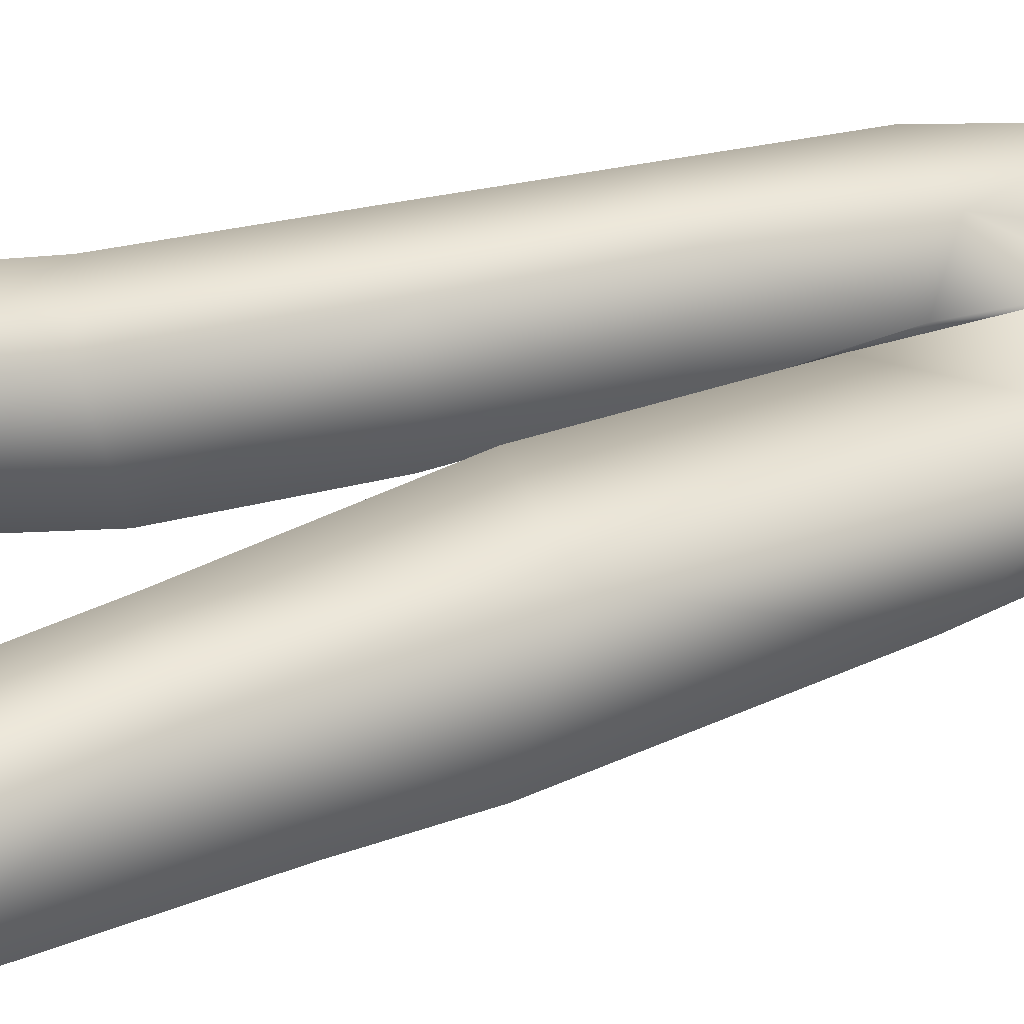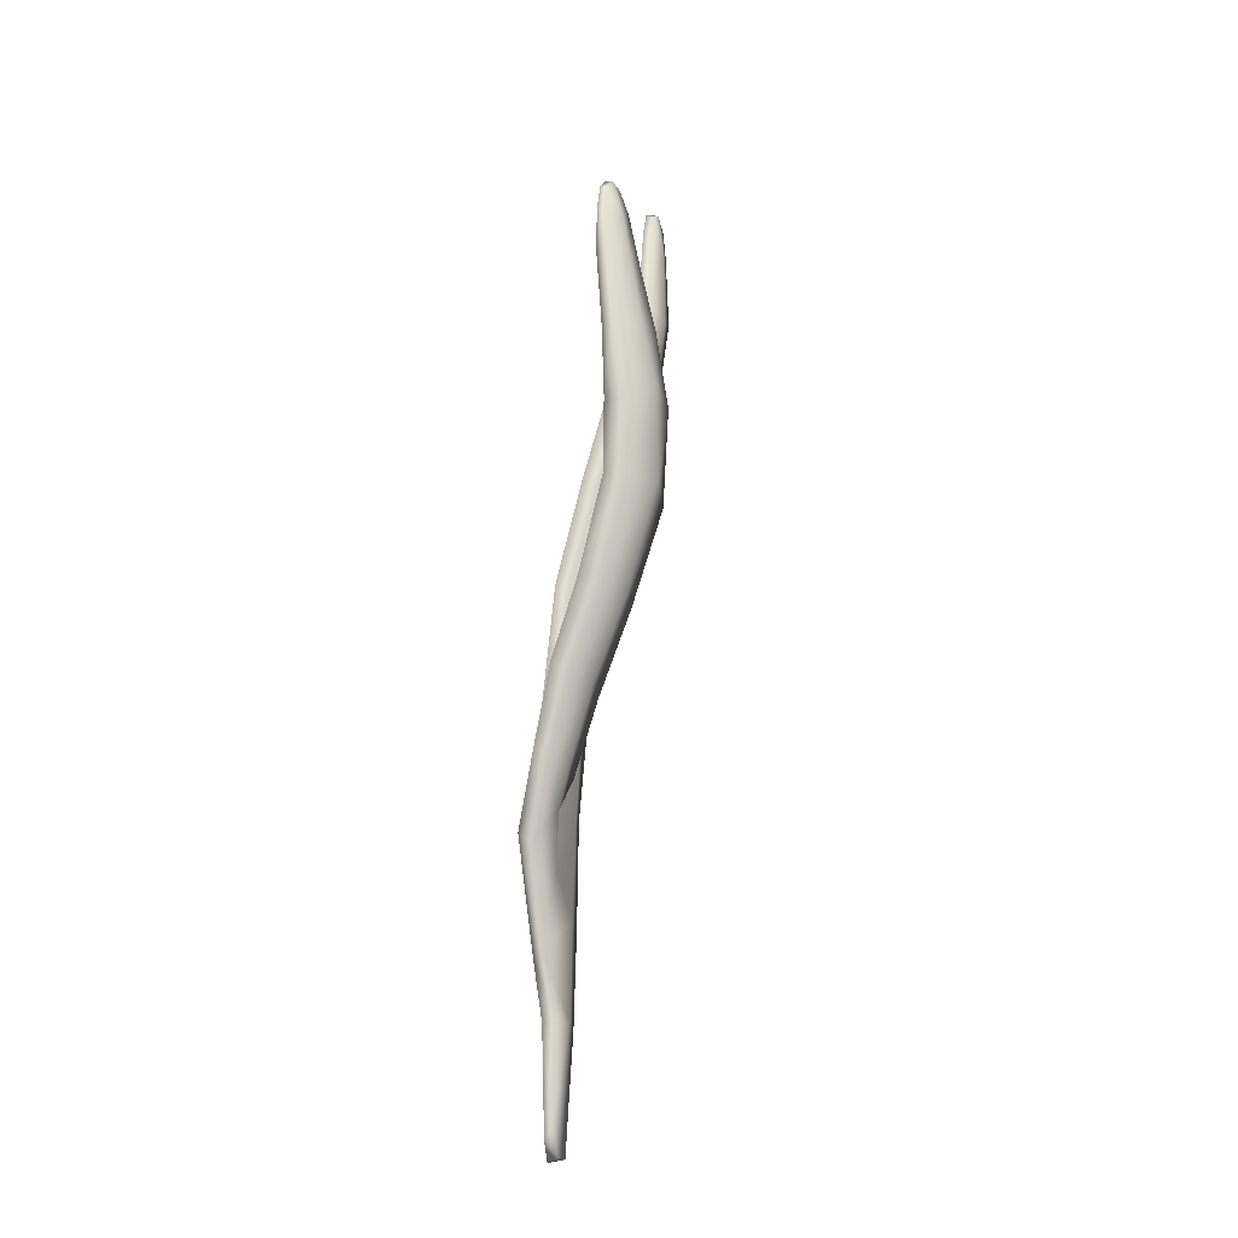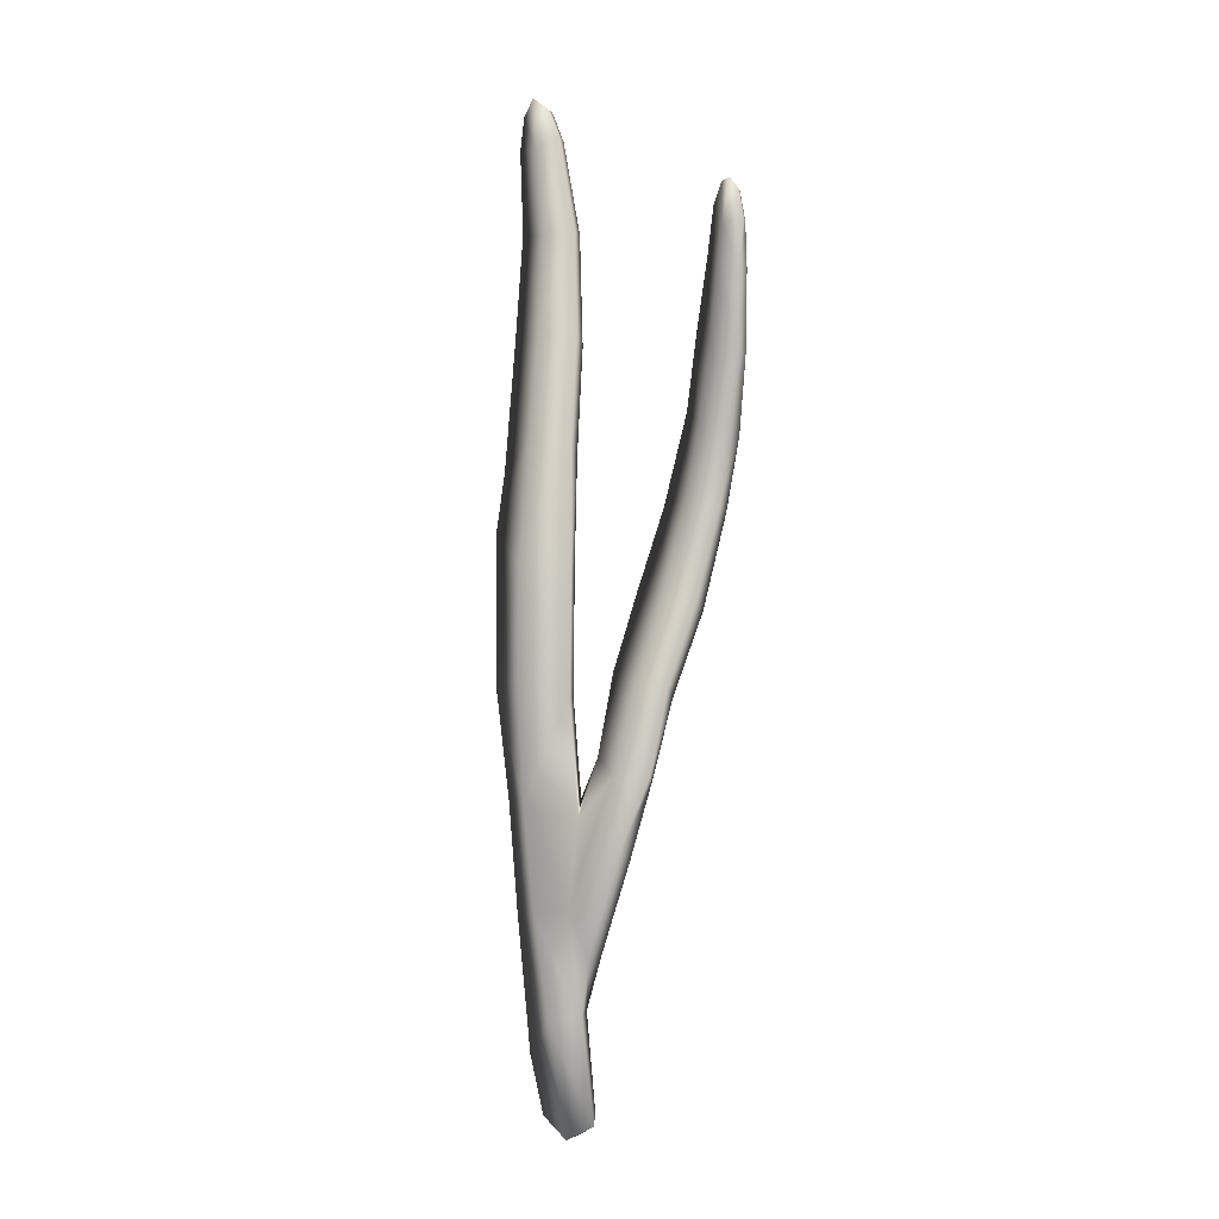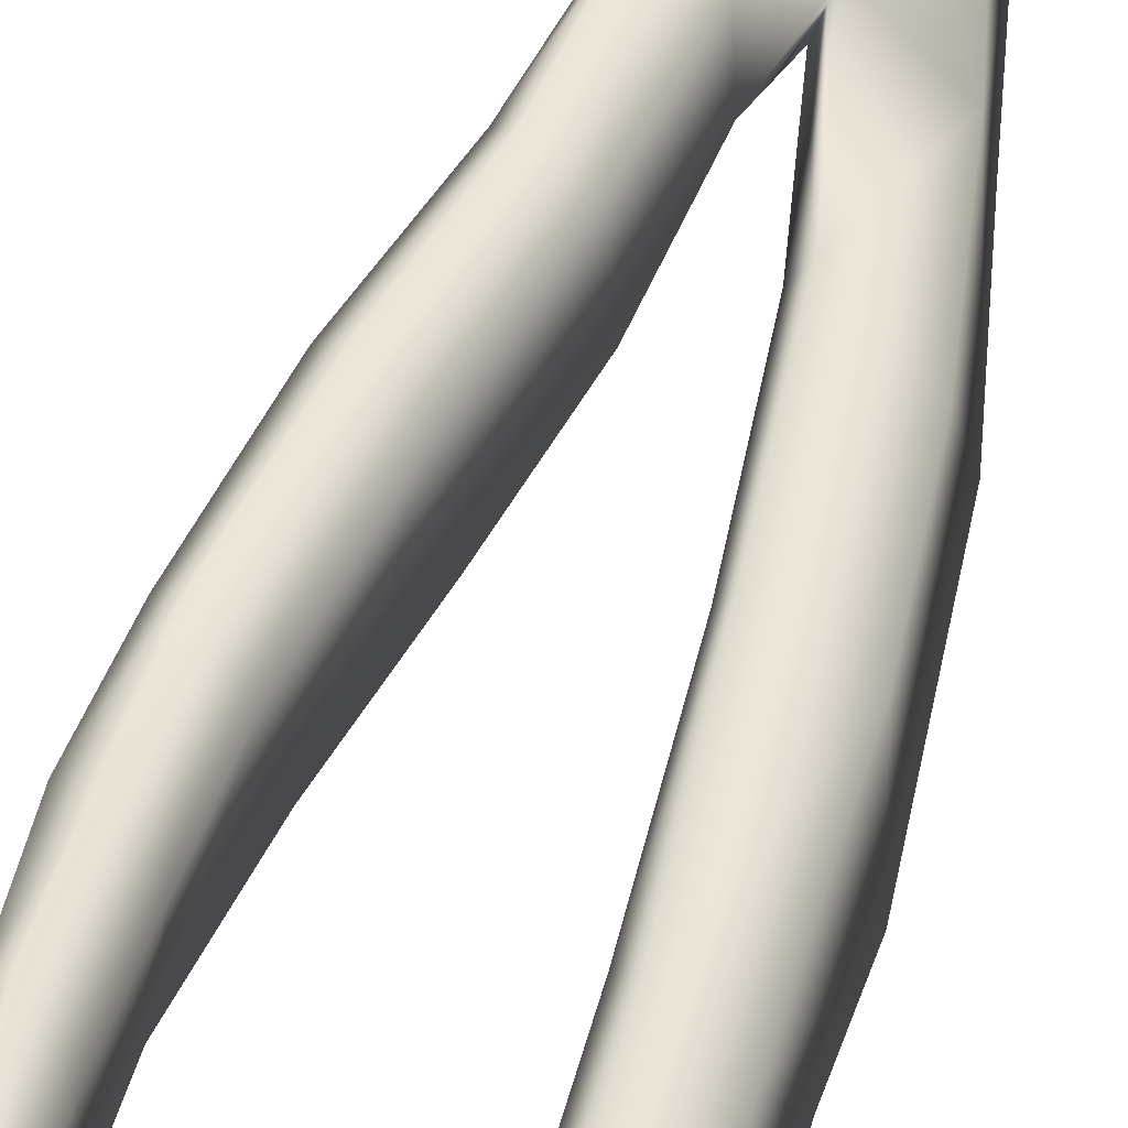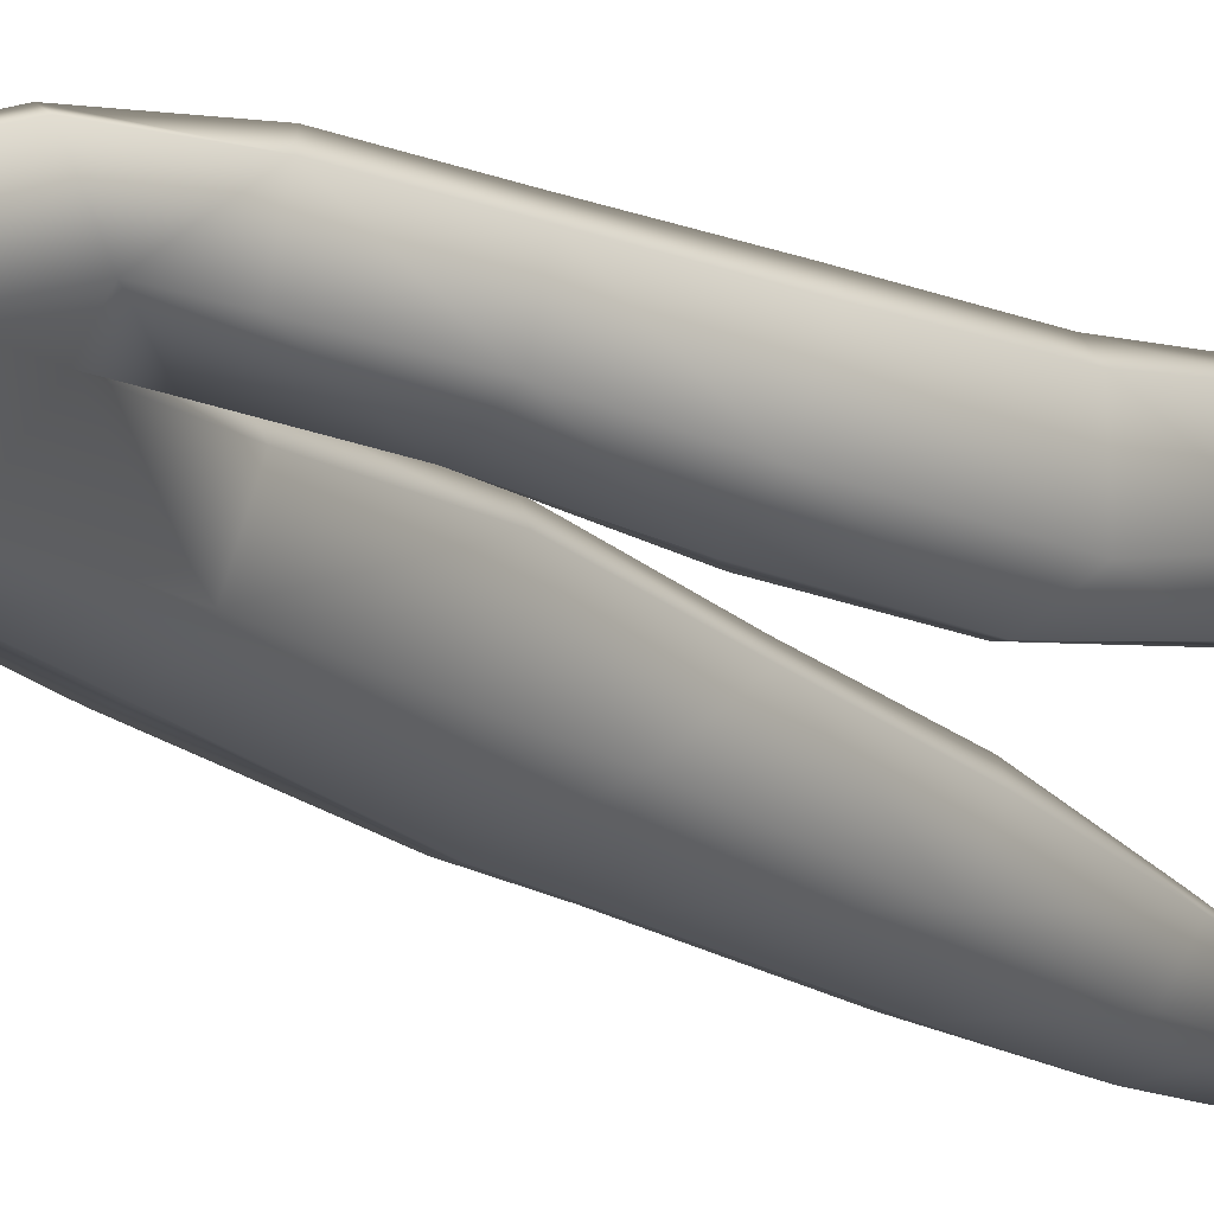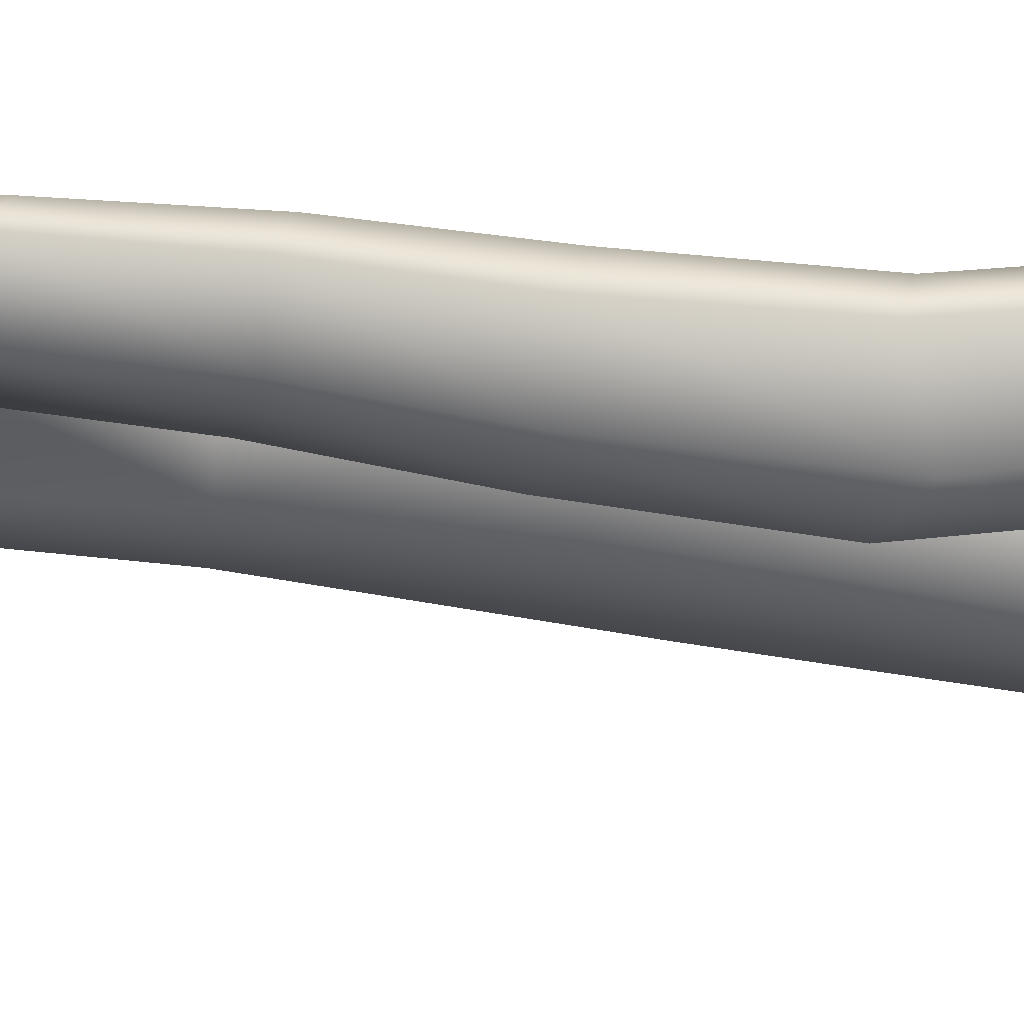
<metadata>
{"format":"obj","ext":"obj","renderer":"f3d","projection":"perspective","resolution":1024,"background":"white","views":[{"elev":15.4,"azim":-126.2,"up":"+Z"},{"elev":-21.4,"azim":54.1,"up":"+Y"},{"elev":2.0,"azim":-20.0,"up":"+Y"},{"elev":44.8,"azim":-171.4,"up":"+Z"},{"elev":-7.4,"azim":30.6,"up":"+Z"},{"elev":8.1,"azim":76.9,"up":"+Z"}]}
</metadata>
<code>
g default
v 43.68 0.1248 -10.76
v 43.91 0.2968 -10.56
v 43.79 1.429 -10.61
v 43.51 1.336 -10.84
v 43.42 0.9509 -11.16
v 43.52 0.3269 -11.04
v 43.38 2.455 -10.92
v 43.3 2.46 -11.23
v 43.67 2.551 -10.64
v 43.75 3.463 -10.6
v 43.28 3.604 -10.96
v 43.23 3.598 -11.28
v 43.24 4.881 -11.01
v 43.15 4.751 -11.45
v 43.68 4.721 -10.63
v 43.73 6.059 -10.74
v 43.28 6.053 -11.1
v 43.23 6.387 -11.72
v 43.48 7.414 -11.33
v 43.35 7.03 -11.82
v 43.83 7.331 -11.01
v 43.98 8.485 -11.27
v 43.65 8.566 -11.58
v 43.55 8.482 -12.04
v 43.79 9.559 -11.82
v 43.67 9.61 -12.17
v 44.07 9.609 -11.6
v 43.94 10.61 -11.76
v 43.74 10.5 -11.94
v 43.65 10.51 -12.17
v 43.74 11.06 -12.03
v 43.68 10.87 -12.15
v 43.84 10.94 -11.87
v 43.54 1.457 -11.15
v 43.65 0.1781 -10.99
v 43.42 2.481 -11.26
v 43.39 3.652 -11.3
v 43.32 4.762 -11.46
v 43.38 6.353 -11.75
v 43.49 6.951 -11.85
v 43.73 8.424 -12.08
v 43.82 9.601 -12.21
v 43.75 10.54 -12.23
v 43.78 10.84 -12.17
v 43.85 10.98 -12.05
v 43.93 10.89 -11.92
v 44.02 10.57 -11.82
v 44.16 9.568 -11.68
v 44.09 8.364 -11.4
v 43.93 7.199 -11.12
v 43.81 5.997 -10.86
v 43.77 4.7 -10.78
v 43.83 3.665 -10.72
v 43.6 3.532 -11.12
v 43.58 4.741 -11.21
v 43.62 6.005 -11.35
v 43.75 6.75 -11.47
v 43.96 8.278 -11.77
v 44.04 9.449 -11.99
v 43.95 10.46 -12.05
v 43.82 2.043 -10.47
v 43.75 2.955 -10.52
v 44.04 3.922 -10.33
v 44.04 3.196 -10.12
v 44 4.096 -10.68
v 44.34 3.953 -10.08
v 44.55 4.84 -10.14
v 44.3 4.849 -10.38
v 44.23 4.952 -10.87
v 44.63 5.721 -10.5
v 44.57 5.778 -11.06
v 44.9 5.697 -10.23
v 45.19 6.691 -10.31
v 44.98 6.835 -10.62
v 44.92 6.664 -11.18
v 45.08 7.56 -10.61
v 45.15 7.679 -11.1
v 45.27 7.501 -10.27
v 45.34 8.257 -10.19
v 45.16 8.37 -10.48
v 45.18 8.511 -10.9
v 45.19 9.074 -10.39
v 45.21 9.271 -10.69
v 45.33 9.097 -10.12
v 45.36 9.601 -10.1
v 45.22 9.557 -10.32
v 45.21 9.782 -10.53
v 45.28 10.03 -10.27
v 45.26 10.02 -10.41
v 45.33 9.907 -10.17
v 45.4 9.574 -10.15
v 45.37 9.894 -10.21
v 45.43 9.086 -10.17
v 45.45 8.232 -10.24
v 45.45 7.395 -10.38
v 45.32 6.599 -10.44
v 45.04 5.598 -10.37
v 44.66 4.708 -10.26
v 44.4 3.85 -10.19
v 44.17 3.09 -10.19
v 43.97 2.094 -10.47
v 43.89 1.471 -10.71
v 43.95 0.4195 -10.62
v 43.83 0.161 -10.79
v 43.73 1.48 -10.98
v 43.65 2.519 -11.05
v 43.89 2.915 -10.69
v 44.12 3.454 -10.54
v 44.27 3.913 -10.58
v 44.56 4.728 -10.66
v 44.88 5.563 -10.81
v 45.26 6.753 -10.96
v 45.41 7.733 -10.82
v 45.43 8.389 -10.64
v 45.41 9.177 -10.48
v 45.38 9.637 -10.42
v 45.32 10.04 -10.34
v 45.31 9.958 -10.44
v 45.29 9.724 -10.57
v 45.3 9.217 -10.69
v 45.29 8.427 -10.92
v 45.26 7.609 -11.1
v 45.03 6.59 -11.19
v 44.66 5.56 -11.05
v 44.33 4.663 -10.88
v 44.04 3.866 -10.79
g seaweed5 group5 kelp foliage5
f 1 2 4
f 4 2 3
f 1 4 6
f 6 4 5
f 7 8 4
f 4 8 5
f 4 3 7
f 7 3 9
f 7 9 11
f 11 9 10
f 7 11 8
f 8 11 12
f 13 14 11
f 11 14 12
f 10 15 11
f 11 15 13
f 15 16 13
f 13 16 17
f 13 17 14
f 14 17 18
f 17 19 18
f 18 19 20
f 16 21 17
f 17 21 19
f 21 22 19
f 19 22 23
f 23 24 19
f 19 24 20
f 23 25 24
f 24 25 26
f 22 27 23
f 23 27 25
f 27 28 25
f 25 28 29
f 25 29 26
f 26 29 30
f 31 32 29
f 29 32 30
f 28 33 29
f 29 33 31
f 34 35 5
f 5 35 6
f 5 8 34
f 34 8 36
f 8 12 36
f 36 12 37
f 12 14 37
f 37 14 38
f 14 18 38
f 38 18 39
f 18 20 39
f 39 20 40
f 24 41 20
f 20 41 40
f 24 26 41
f 41 26 42
f 26 30 42
f 42 30 43
f 30 32 43
f 43 32 44
f 32 31 44
f 44 31 45
f 31 33 45
f 45 33 46
f 33 28 46
f 46 28 47
f 28 27 47
f 47 27 48
f 27 22 48
f 48 22 49
f 22 21 49
f 49 21 50
f 21 16 50
f 50 16 51
f 16 15 51
f 51 15 52
f 10 53 15
f 15 53 52
f 52 53 55
f 55 53 54
f 54 37 55
f 55 37 38
f 39 56 38
f 38 56 55
f 56 51 55
f 55 51 52
f 40 57 39
f 39 57 56
f 56 57 51
f 51 57 50
f 41 58 40
f 40 58 57
f 57 58 50
f 50 58 49
f 49 58 48
f 48 58 59
f 58 41 59
f 59 41 42
f 43 60 42
f 42 60 59
f 59 60 48
f 48 60 47
f 47 60 46
f 46 60 45
f 43 44 60
f 60 44 45
f 3 61 9
f 9 61 62
f 61 64 62
f 9 62 10
f 62 63 10
f 10 63 65
f 62 64 63
f 63 64 66
f 63 66 68
f 68 66 67
f 63 68 65
f 65 68 69
f 68 70 69
f 69 70 71
f 68 67 70
f 70 67 72
f 70 72 74
f 74 72 73
f 74 75 70
f 70 75 71
f 76 77 74
f 74 77 75
f 74 73 76
f 76 73 78
f 76 78 80
f 80 78 79
f 80 81 76
f 76 81 77
f 82 83 80
f 80 83 81
f 80 79 82
f 82 79 84
f 82 84 86
f 86 84 85
f 82 86 83
f 83 86 87
f 88 89 86
f 86 89 87
f 85 90 86
f 86 90 88
f 91 92 85
f 85 92 90
f 85 84 91
f 91 84 93
f 84 79 93
f 93 79 94
f 79 78 94
f 94 78 95
f 78 73 95
f 95 73 96
f 73 72 96
f 96 72 97
f 72 67 97
f 97 67 98
f 67 66 98
f 98 66 99
f 66 64 99
f 99 64 100
f 61 101 64
f 64 101 100
f 3 102 61
f 61 102 101
f 2 103 3
f 3 103 102
f 102 103 105
f 105 103 104
f 104 35 105
f 105 35 34
f 36 106 34
f 34 106 105
f 37 54 36
f 36 54 106
f 102 105 101
f 101 105 106
f 101 106 107
f 107 106 54
f 54 53 107
f 101 107 100
f 100 107 108
f 100 108 99
f 99 108 109
f 109 110 99
f 99 110 98
f 110 111 98
f 98 111 97
f 111 112 97
f 97 112 96
f 112 113 96
f 96 113 95
f 113 114 95
f 95 114 94
f 114 115 94
f 94 115 93
f 115 116 93
f 93 116 91
f 91 116 92
f 92 116 117
f 117 88 92
f 92 88 90
f 88 117 89
f 89 117 118
f 89 118 87
f 87 118 119
f 87 119 83
f 83 119 120
f 83 120 81
f 81 120 121
f 81 121 77
f 77 121 122
f 77 122 75
f 75 122 123
f 75 123 71
f 71 123 124
f 71 124 69
f 69 124 125
f 69 125 65
f 65 125 126
f 126 53 65
f 65 53 10
f 107 53 108
f 108 53 126
f 108 126 109
f 126 125 109
f 109 125 110
f 125 124 110
f 110 124 111
f 124 123 111
f 111 123 112
f 123 122 112
f 112 122 113
f 122 121 113
f 113 121 114
f 121 120 114
f 114 120 115
f 120 119 115
f 115 119 116
f 119 118 116
f 116 118 117
f 6 35 1
f 1 35 104
f 103 2 104
f 104 2 1

</code>
